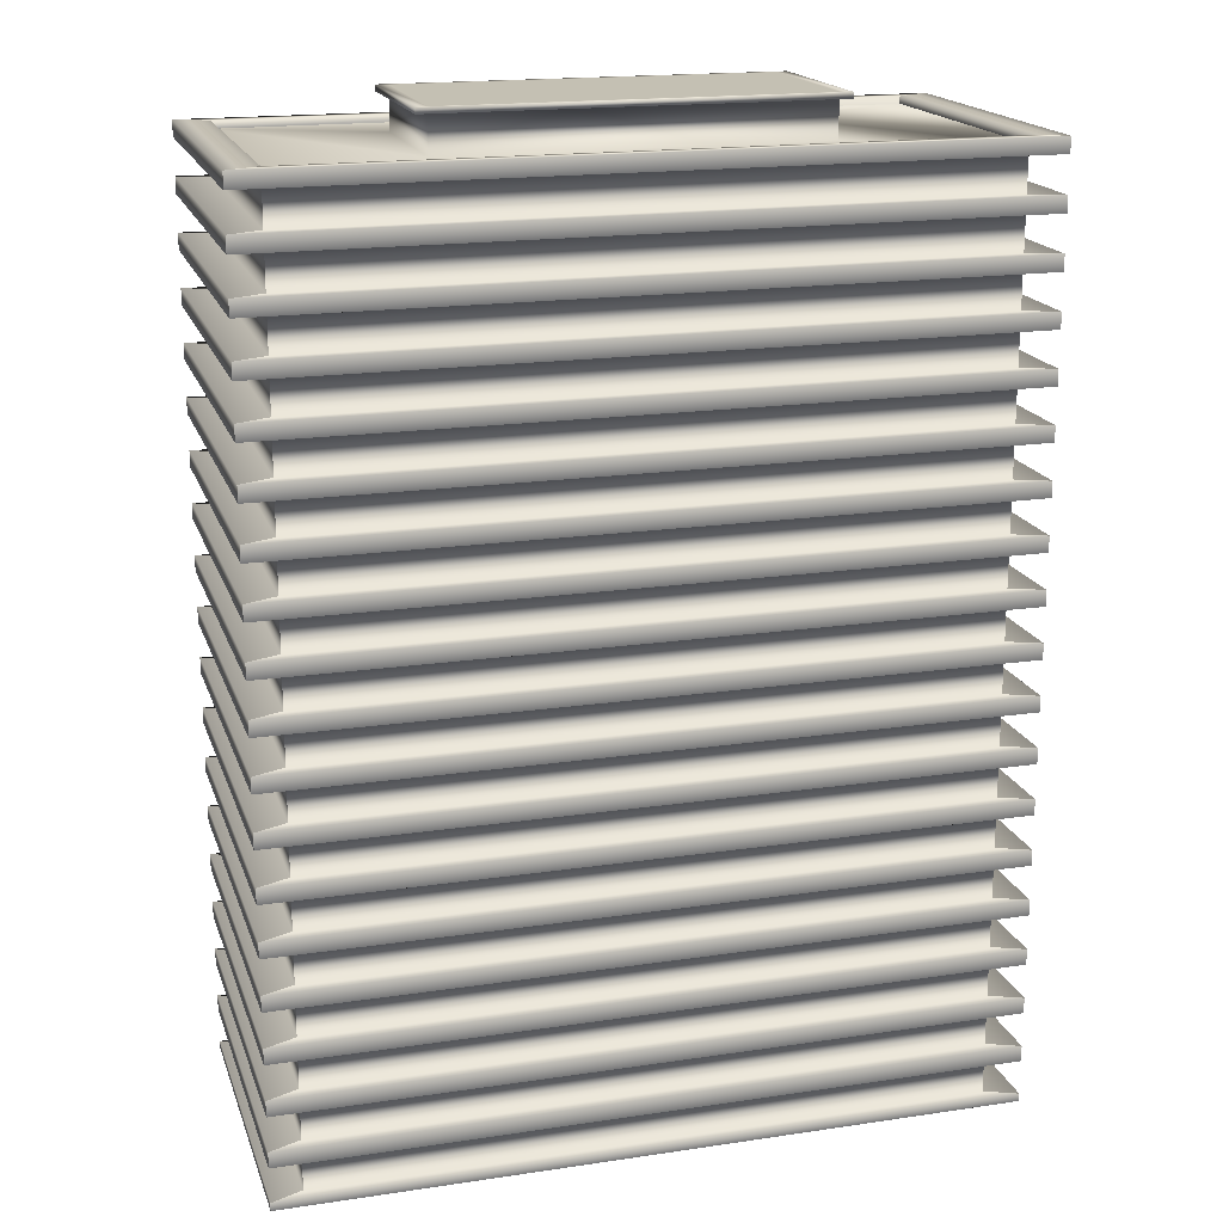
<metadata>
{"format":"obj","ext":"obj","renderer":"f3d","projection":"perspective","resolution":1024,"background":"white","views":[{"elev":18.0,"azim":163.9,"up":"+Y"}]}
</metadata>
<code>
v  153.6 18.82 -68.17
v  153.6 18.82 68.17
v  153.6 2.573 68.17
v  153.6 2.573 -68.17
v  153.6 42.47 -68.17
v  153.6 42.47 68.17
v  153.6 26.23 68.17
v  153.6 26.23 -68.17
v  153.6 66.13 -68.17
v  153.6 66.13 68.17
v  153.6 49.88 68.17
v  153.6 49.88 -68.17
v  153.6 89.79 -68.17
v  153.6 89.79 68.17
v  153.6 73.54 68.17
v  153.6 73.54 -68.17
v  153.6 113.4 -68.17
v  153.6 113.4 68.17
v  153.6 97.2 68.17
v  153.6 97.2 -68.17
v  153.6 137.1 -68.17
v  153.6 137.1 68.17
v  153.6 120.9 68.17
v  153.6 120.9 -68.17
v  153.6 160.8 -68.17
v  153.6 160.8 68.17
v  153.6 144.5 68.17
v  153.6 144.5 -68.17
v  153.6 184.4 -68.17
v  153.6 184.4 68.17
v  153.6 168.2 68.17
v  153.6 168.2 -68.17
v  153.6 208.1 -68.17
v  153.6 208.1 68.17
v  153.6 191.8 68.17
v  153.6 191.8 -68.17
v  153.6 231.7 -68.17
v  153.6 231.7 68.17
v  153.6 215.5 68.17
v  153.6 215.5 -68.17
v  153.6 255.4 -68.17
v  153.6 255.4 68.17
v  153.6 239.1 68.17
v  153.6 239.1 -68.17
v  153.6 279 -68.17
v  153.6 279 68.17
v  153.6 262.8 68.17
v  153.6 262.8 -68.17
v  153.6 302.7 -68.17
v  153.6 302.7 68.17
v  153.6 286.4 68.17
v  153.6 286.4 -68.17
v  153.6 326.3 -68.17
v  153.6 326.3 68.17
v  153.6 310.1 68.17
v  153.6 310.1 -68.17
v  153.6 350 -68.17
v  153.6 350 68.17
v  153.6 333.8 68.17
v  153.6 333.8 -68.17
v  153.6 373.7 -68.17
v  153.6 373.7 68.17
v  153.6 357.4 68.17
v  153.6 357.4 -68.17
v  153.6 397.3 -68.17
v  153.6 397.3 68.17
v  153.6 381.1 68.17
v  153.6 381.1 -68.17
v  153.6 421 -68.17
v  153.6 421 68.17
v  153.6 404.7 68.17
v  153.6 404.7 -68.17
v  -153.6 18.82 -68.17
v  -153.6 2.573 -68.17
v  -153.6 42.47 -68.17
v  -153.6 26.23 -68.17
v  -153.6 66.13 -68.17
v  -153.6 49.88 -68.17
v  -153.6 89.79 -68.17
v  -153.6 73.54 -68.17
v  -153.6 113.4 -68.17
v  -153.6 97.2 -68.17
v  -153.6 137.1 -68.17
v  -153.6 120.9 -68.17
v  -153.6 160.8 -68.17
v  -153.6 144.5 -68.17
v  -153.6 184.4 -68.17
v  -153.6 168.2 -68.17
v  -153.6 208.1 -68.17
v  -153.6 191.8 -68.17
v  -153.6 231.7 -68.17
v  -153.6 215.5 -68.17
v  -153.6 255.4 -68.17
v  -153.6 239.1 -68.17
v  -153.6 279 -68.17
v  -153.6 262.8 -68.17
v  -153.6 302.7 -68.17
v  -153.6 286.4 -68.17
v  -153.6 326.3 -68.17
v  -153.6 310.1 -68.17
v  -153.6 350 -68.17
v  -153.6 333.8 -68.17
v  -153.6 373.7 -68.17
v  -153.6 357.4 -68.17
v  -153.6 397.3 -68.17
v  -153.6 381.1 -68.17
v  -153.6 421 -68.17
v  -153.6 404.7 -68.17
v  -153.6 18.82 68.17
v  -153.6 2.573 68.17
v  -153.6 42.47 68.17
v  -153.6 26.23 68.17
v  -153.6 66.13 68.17
v  -153.6 49.88 68.17
v  -153.6 89.79 68.17
v  -153.6 73.54 68.17
v  -153.6 113.4 68.17
v  -153.6 97.2 68.17
v  -153.6 137.1 68.17
v  -153.6 120.9 68.17
v  -153.6 160.8 68.17
v  -153.6 144.5 68.17
v  -153.6 184.4 68.17
v  -153.6 168.2 68.17
v  -153.6 208.1 68.17
v  -153.6 191.8 68.17
v  -153.6 231.7 68.17
v  -153.6 215.5 68.17
v  -153.6 255.4 68.17
v  -153.6 239.1 68.17
v  -153.6 279 68.17
v  -153.6 262.8 68.17
v  -153.6 302.7 68.17
v  -153.6 286.4 68.17
v  -153.6 326.3 68.17
v  -153.6 310.1 68.17
v  -153.6 350 68.17
v  -153.6 333.8 68.17
v  -153.6 373.7 68.17
v  -153.6 357.4 68.17
v  -153.6 397.3 68.17
v  -153.6 381.1 68.17
v  -153.6 421 68.17
v  -153.6 404.7 68.17
v  -84.16 444 -37.36
v  -84.16 444 37.36
v  84.16 444 37.36
v  84.16 444 -37.36
v  153.6 -1.132 -68.17
v  153.6 -1.132 68.17
v  -153.6 -1.132 68.17
v  -153.6 -1.132 -68.17
v  168.5 404.7 -74.79
v  168.5 404.7 74.79
v  168.5 401 74.79
v  168.5 401 -74.79
v  168.5 421 74.79
v  168.5 421 -74.79
v  168.5 424.7 -74.79
v  168.5 424.7 74.79
v  -168.5 404.7 -74.79
v  -168.5 401 -74.79
v  -168.5 421 -74.79
v  -168.5 424.7 -74.79
v  -168.5 404.7 74.79
v  -168.5 401 74.79
v  -168.5 421 74.79
v  -168.5 424.7 74.79
v  168.5 381.1 -74.79
v  168.5 381.1 74.79
v  168.5 377.4 74.79
v  168.5 377.4 -74.79
v  168.5 397.3 74.79
v  168.5 397.3 -74.79
v  -168.5 381.1 -74.79
v  -168.5 377.4 -74.79
v  -168.5 397.3 -74.79
v  -168.5 381.1 74.79
v  -168.5 377.4 74.79
v  -168.5 397.3 74.79
v  168.5 357.4 -74.79
v  168.5 357.4 74.79
v  168.5 353.7 74.79
v  168.5 353.7 -74.79
v  168.5 373.7 74.79
v  168.5 373.7 -74.79
v  -168.5 357.4 -74.79
v  -168.5 353.7 -74.79
v  -168.5 373.7 -74.79
v  -168.5 357.4 74.79
v  -168.5 353.7 74.79
v  -168.5 373.7 74.79
v  168.5 333.8 -74.79
v  168.5 333.8 74.79
v  168.5 330 74.79
v  168.5 330 -74.79
v  168.5 350 74.79
v  168.5 350 -74.79
v  -168.5 333.8 -74.79
v  -168.5 330 -74.79
v  -168.5 350 -74.79
v  -168.5 333.8 74.79
v  -168.5 330 74.79
v  -168.5 350 74.79
v  168.5 310.1 -74.79
v  168.5 310.1 74.79
v  168.5 306.4 74.79
v  168.5 306.4 -74.79
v  168.5 326.3 74.79
v  168.5 326.3 -74.79
v  -168.5 310.1 -74.79
v  -168.5 306.4 -74.79
v  -168.5 326.3 -74.79
v  -168.5 310.1 74.79
v  -168.5 306.4 74.79
v  -168.5 326.3 74.79
v  168.5 286.4 -74.79
v  168.5 286.4 74.79
v  168.5 282.7 74.79
v  168.5 282.7 -74.79
v  168.5 302.7 74.79
v  168.5 302.7 -74.79
v  -168.5 286.4 -74.79
v  -168.5 282.7 -74.79
v  -168.5 302.7 -74.79
v  -168.5 286.4 74.79
v  -168.5 282.7 74.79
v  -168.5 302.7 74.79
v  168.5 262.8 -74.79
v  168.5 262.8 74.79
v  168.5 259.1 74.79
v  168.5 259.1 -74.79
v  168.5 279 74.79
v  168.5 279 -74.79
v  -168.5 262.8 -74.79
v  -168.5 259.1 -74.79
v  -168.5 279 -74.79
v  -168.5 262.8 74.79
v  -168.5 259.1 74.79
v  -168.5 279 74.79
v  168.5 2.573 -74.79
v  168.5 2.573 74.79
v  168.5 -1.132 74.79
v  168.5 -1.132 -74.79
v  168.5 18.82 74.79
v  168.5 18.82 -74.79
v  168.5 22.52 -74.79
v  168.5 22.52 74.79
v  -168.5 2.573 -74.79
v  -168.5 -1.132 -74.79
v  -168.5 18.82 -74.79
v  -168.5 22.52 -74.79
v  -168.5 2.573 74.79
v  -168.5 -1.132 74.79
v  -168.5 18.82 74.79
v  -168.5 22.52 74.79
v  168.5 49.88 -74.79
v  168.5 49.88 74.79
v  168.5 46.18 74.79
v  168.5 46.18 -74.79
v  168.5 66.13 74.79
v  168.5 66.13 -74.79
v  168.5 69.84 -74.79
v  168.5 69.84 74.79
v  -168.5 49.88 -74.79
v  -168.5 46.18 -74.79
v  -168.5 66.13 -74.79
v  -168.5 69.84 -74.79
v  -168.5 49.88 74.79
v  -168.5 46.18 74.79
v  -168.5 66.13 74.79
v  -168.5 69.84 74.79
v  168.5 97.2 -74.79
v  168.5 97.2 74.79
v  168.5 93.49 74.79
v  168.5 93.49 -74.79
v  168.5 113.4 74.79
v  168.5 113.4 -74.79
v  168.5 117.1 -74.79
v  168.5 117.1 74.79
v  -168.5 97.2 -74.79
v  -168.5 93.49 -74.79
v  -168.5 113.4 -74.79
v  -168.5 117.1 -74.79
v  -168.5 97.2 74.79
v  -168.5 93.49 74.79
v  -168.5 113.4 74.79
v  -168.5 117.1 74.79
v  168.5 144.5 -74.79
v  168.5 144.5 74.79
v  168.5 140.8 74.79
v  168.5 140.8 -74.79
v  168.5 160.8 74.79
v  168.5 160.8 -74.79
v  168.5 164.5 -74.79
v  168.5 164.5 74.79
v  -168.5 144.5 -74.79
v  -168.5 140.8 -74.79
v  -168.5 160.8 -74.79
v  -168.5 164.5 -74.79
v  -168.5 144.5 74.79
v  -168.5 140.8 74.79
v  -168.5 160.8 74.79
v  -168.5 164.5 74.79
v  168.5 191.8 -74.79
v  168.5 191.8 74.79
v  168.5 188.1 74.79
v  168.5 188.1 -74.79
v  168.5 208.1 74.79
v  168.5 208.1 -74.79
v  168.5 211.8 -74.79
v  168.5 211.8 74.79
v  -168.5 191.8 -74.79
v  -168.5 188.1 -74.79
v  -168.5 208.1 -74.79
v  -168.5 211.8 -74.79
v  -168.5 191.8 74.79
v  -168.5 188.1 74.79
v  -168.5 208.1 74.79
v  -168.5 211.8 74.79
v  168.5 239.1 -74.79
v  168.5 239.1 74.79
v  168.5 235.4 74.79
v  168.5 235.4 -74.79
v  168.5 255.4 74.79
v  168.5 255.4 -74.79
v  -168.5 239.1 -74.79
v  -168.5 235.4 -74.79
v  -168.5 255.4 -74.79
v  -168.5 239.1 74.79
v  -168.5 235.4 74.79
v  -168.5 255.4 74.79
v  168.5 26.23 -74.79
v  168.5 26.23 74.79
v  168.5 42.47 74.79
v  168.5 42.47 -74.79
v  -168.5 26.23 -74.79
v  -168.5 42.47 -74.79
v  -168.5 26.23 74.79
v  -168.5 42.47 74.79
v  168.5 73.54 -74.79
v  168.5 73.54 74.79
v  168.5 89.79 74.79
v  168.5 89.79 -74.79
v  -168.5 73.54 -74.79
v  -168.5 89.79 -74.79
v  -168.5 73.54 74.79
v  -168.5 89.79 74.79
v  168.5 120.9 -74.79
v  168.5 120.9 74.79
v  168.5 137.1 74.79
v  168.5 137.1 -74.79
v  -168.5 120.9 -74.79
v  -168.5 137.1 -74.79
v  -168.5 120.9 74.79
v  -168.5 137.1 74.79
v  168.5 168.2 -74.79
v  168.5 168.2 74.79
v  168.5 184.4 74.79
v  168.5 184.4 -74.79
v  -168.5 168.2 -74.79
v  -168.5 184.4 -74.79
v  -168.5 168.2 74.79
v  -168.5 184.4 74.79
v  168.5 215.5 -74.79
v  168.5 215.5 74.79
v  168.5 231.7 74.79
v  168.5 231.7 -74.79
v  -168.5 215.5 -74.79
v  -168.5 231.7 -74.79
v  -168.5 215.5 74.79
v  -168.5 231.7 74.79
v  168.5 428.2 74.79
v  168.5 428.2 -74.79
v  153.6 428.2 -68.17
v  153.6 428.2 68.17
v  -168.5 428.2 -74.79
v  -153.6 428.2 -68.17
v  -168.5 428.2 74.79
v  -153.6 428.2 68.17
v  153.6 424.7 -68.17
v  153.6 424.7 68.17
v  -153.6 424.7 -68.17
v  -153.6 424.7 68.17
v  84.16 424.7 -37.36
v  84.16 424.7 37.36
v  -84.16 424.7 -37.36
v  -84.16 424.7 37.36
v  84.16 441.3 -37.36
v  84.16 441.3 37.36
v  -84.16 441.3 -37.36
v  -84.16 441.3 37.36
v  89.53 444 -39.75
v  89.53 444 39.75
v  89.53 441.3 39.75
v  89.53 441.3 -39.75
v  -89.53 444 -39.75
v  -89.53 441.3 -39.75
v  -89.53 444 39.75
v  -89.53 441.3 39.75
o Highr2
g Highr2
f 1 2 3
f 4 1 3
f 5 6 7
f 8 5 7
f 9 10 11
f 12 9 11
f 13 14 15
f 16 13 15
f 17 18 19
f 20 17 19
f 21 22 23
f 24 21 23
f 25 26 27
f 28 25 27
f 29 30 31
f 32 29 31
f 33 34 35
f 36 33 35
f 37 38 39
f 40 37 39
f 41 42 43
f 44 41 43
f 45 46 47
f 48 45 47
f 49 50 51
f 52 49 51
f 53 54 55
f 56 53 55
f 57 58 59
f 60 57 59
f 61 62 63
f 64 61 63
f 65 66 67
f 68 65 67
f 69 70 71
f 72 69 71
f 73 1 4
f 74 73 4
f 75 5 8
f 76 75 8
f 77 9 12
f 78 77 12
f 79 13 16
f 80 79 16
f 81 17 20
f 82 81 20
f 83 21 24
f 84 83 24
f 85 25 28
f 86 85 28
f 87 29 32
f 88 87 32
f 89 33 36
f 90 89 36
f 91 37 40
f 92 91 40
f 93 41 44
f 94 93 44
f 95 45 48
f 96 95 48
f 97 49 52
f 98 97 52
f 99 53 56
f 100 99 56
f 101 57 60
f 102 101 60
f 103 61 64
f 104 103 64
f 105 65 68
f 106 105 68
f 107 69 72
f 108 107 72
f 109 73 74
f 110 109 74
f 111 75 76
f 112 111 76
f 113 77 78
f 114 113 78
f 115 79 80
f 116 115 80
f 117 81 82
f 118 117 82
f 119 83 84
f 120 119 84
f 121 85 86
f 122 121 86
f 123 87 88
f 124 123 88
f 125 89 90
f 126 125 90
f 127 91 92
f 128 127 92
f 129 93 94
f 130 129 94
f 131 95 96
f 132 131 96
f 133 97 98
f 134 133 98
f 135 99 100
f 136 135 100
f 137 101 102
f 138 137 102
f 139 103 104
f 140 139 104
f 141 105 106
f 142 141 106
f 143 107 108
f 144 143 108
f 2 109 110
f 3 2 110
f 6 111 112
f 7 6 112
f 10 113 114
f 11 10 114
f 14 115 116
f 15 14 116
f 18 117 118
f 19 18 118
f 22 119 120
f 23 22 120
f 26 121 122
f 27 26 122
f 30 123 124
f 31 30 124
f 34 125 126
f 35 34 126
f 38 127 128
f 39 38 128
f 42 129 130
f 43 42 130
f 46 131 132
f 47 46 132
f 50 133 134
f 51 50 134
f 54 135 136
f 55 54 136
f 58 137 138
f 59 58 138
f 62 139 140
f 63 62 140
f 66 141 142
f 67 66 142
f 70 143 144
f 71 70 144
f 145 146 147
f 148 145 147
f 149 150 151
f 152 149 151
f 153 154 155
f 156 153 155
f 157 158 159
f 160 157 159
f 161 153 156
f 162 161 156
f 158 163 164
f 159 158 164
f 165 161 162
f 166 165 162
f 163 167 168
f 164 163 168
f 154 165 166
f 155 154 166
f 167 157 160
f 168 167 160
f 169 170 171
f 172 169 171
f 173 174 156
f 155 173 156
f 175 169 172
f 176 175 172
f 174 177 162
f 156 174 162
f 178 175 176
f 179 178 176
f 177 180 166
f 162 177 166
f 170 178 179
f 171 170 179
f 180 173 155
f 166 180 155
f 181 182 183
f 184 181 183
f 185 186 172
f 171 185 172
f 187 181 184
f 188 187 184
f 186 189 176
f 172 186 176
f 190 187 188
f 191 190 188
f 189 192 179
f 176 189 179
f 182 190 191
f 183 182 191
f 192 185 171
f 179 192 171
f 193 194 195
f 196 193 195
f 197 198 184
f 183 197 184
f 199 193 196
f 200 199 196
f 198 201 188
f 184 198 188
f 202 199 200
f 203 202 200
f 201 204 191
f 188 201 191
f 194 202 203
f 195 194 203
f 204 197 183
f 191 204 183
f 205 206 207
f 208 205 207
f 209 210 196
f 195 209 196
f 211 205 208
f 212 211 208
f 210 213 200
f 196 210 200
f 214 211 212
f 215 214 212
f 213 216 203
f 200 213 203
f 206 214 215
f 207 206 215
f 216 209 195
f 203 216 195
f 217 218 219
f 220 217 219
f 221 222 208
f 207 221 208
f 223 217 220
f 224 223 220
f 222 225 212
f 208 222 212
f 226 223 224
f 227 226 224
f 225 228 215
f 212 225 215
f 218 226 227
f 219 218 227
f 228 221 207
f 215 228 207
f 229 230 231
f 232 229 231
f 233 234 220
f 219 233 220
f 235 229 232
f 236 235 232
f 234 237 224
f 220 234 224
f 238 235 236
f 239 238 236
f 237 240 227
f 224 237 227
f 230 238 239
f 231 230 239
f 240 233 219
f 227 240 219
f 241 242 243
f 244 241 243
f 245 246 247
f 248 245 247
f 249 241 244
f 250 249 244
f 246 251 252
f 247 246 252
f 253 249 250
f 254 253 250
f 251 255 256
f 252 251 256
f 242 253 254
f 243 242 254
f 255 245 248
f 256 255 248
f 257 258 259
f 260 257 259
f 261 262 263
f 264 261 263
f 265 257 260
f 266 265 260
f 262 267 268
f 263 262 268
f 269 265 266
f 270 269 266
f 267 271 272
f 268 267 272
f 258 269 270
f 259 258 270
f 271 261 264
f 272 271 264
f 273 274 275
f 276 273 275
f 277 278 279
f 280 277 279
f 281 273 276
f 282 281 276
f 278 283 284
f 279 278 284
f 285 281 282
f 286 285 282
f 283 287 288
f 284 283 288
f 274 285 286
f 275 274 286
f 287 277 280
f 288 287 280
f 289 290 291
f 292 289 291
f 293 294 295
f 296 293 295
f 297 289 292
f 298 297 292
f 294 299 300
f 295 294 300
f 301 297 298
f 302 301 298
f 299 303 304
f 300 299 304
f 290 301 302
f 291 290 302
f 303 293 296
f 304 303 296
f 305 306 307
f 308 305 307
f 309 310 311
f 312 309 311
f 313 305 308
f 314 313 308
f 310 315 316
f 311 310 316
f 317 313 314
f 318 317 314
f 315 319 320
f 316 315 320
f 306 317 318
f 307 306 318
f 319 309 312
f 320 319 312
f 321 322 323
f 324 321 323
f 325 326 232
f 231 325 232
f 327 321 324
f 328 327 324
f 326 329 236
f 232 326 236
f 330 327 328
f 331 330 328
f 329 332 239
f 236 329 239
f 322 330 331
f 323 322 331
f 332 325 231
f 239 332 231
f 333 334 248
f 247 333 248
f 335 336 260
f 259 335 260
f 337 333 247
f 252 337 247
f 336 338 266
f 260 336 266
f 339 337 252
f 256 339 252
f 338 340 270
f 266 338 270
f 334 339 256
f 248 334 256
f 340 335 259
f 270 340 259
f 341 342 264
f 263 341 264
f 343 344 276
f 275 343 276
f 345 341 263
f 268 345 263
f 344 346 282
f 276 344 282
f 347 345 268
f 272 347 268
f 346 348 286
f 282 346 286
f 342 347 272
f 264 342 272
f 348 343 275
f 286 348 275
f 349 350 280
f 279 349 280
f 351 352 292
f 291 351 292
f 353 349 279
f 284 353 279
f 352 354 298
f 292 352 298
f 355 353 284
f 288 355 284
f 354 356 302
f 298 354 302
f 350 355 288
f 280 350 288
f 356 351 291
f 302 356 291
f 357 358 296
f 295 357 296
f 359 360 308
f 307 359 308
f 361 357 295
f 300 361 295
f 360 362 314
f 308 360 314
f 363 361 300
f 304 363 300
f 362 364 318
f 314 362 318
f 358 363 304
f 296 358 304
f 364 359 307
f 318 364 307
f 365 366 312
f 311 365 312
f 367 368 324
f 323 367 324
f 369 365 311
f 316 369 311
f 368 370 328
f 324 368 328
f 371 369 316
f 320 371 316
f 370 372 331
f 328 370 331
f 366 371 320
f 312 366 320
f 372 367 323
f 331 372 323
f 154 153 72
f 71 154 72
f 153 161 108
f 72 153 108
f 161 165 144
f 108 161 144
f 165 154 71
f 144 165 71
f 174 173 66
f 65 174 66
f 177 174 65
f 105 177 65
f 180 177 105
f 141 180 105
f 173 180 141
f 66 173 141
f 373 374 375
f 376 373 375
f 158 157 70
f 69 158 70
f 374 377 378
f 375 374 378
f 163 158 69
f 107 163 69
f 377 379 380
f 378 377 380
f 167 163 107
f 143 167 107
f 379 373 376
f 380 379 376
f 157 167 143
f 70 157 143
f 170 169 68
f 67 170 68
f 169 175 106
f 68 169 106
f 175 178 142
f 106 175 142
f 178 170 67
f 142 178 67
f 186 185 62
f 61 186 62
f 189 186 61
f 103 189 61
f 192 189 103
f 139 192 103
f 185 192 139
f 62 185 139
f 182 181 64
f 63 182 64
f 181 187 104
f 64 181 104
f 187 190 140
f 104 187 140
f 190 182 63
f 140 190 63
f 198 197 58
f 57 198 58
f 201 198 57
f 101 201 57
f 204 201 101
f 137 204 101
f 197 204 137
f 58 197 137
f 194 193 60
f 59 194 60
f 193 199 102
f 60 193 102
f 199 202 138
f 102 199 138
f 202 194 59
f 138 202 59
f 210 209 54
f 53 210 54
f 213 210 53
f 99 213 53
f 216 213 99
f 135 216 99
f 209 216 135
f 54 209 135
f 206 205 56
f 55 206 56
f 205 211 100
f 56 205 100
f 211 214 136
f 100 211 136
f 214 206 55
f 136 214 55
f 222 221 50
f 49 222 50
f 225 222 49
f 97 225 49
f 228 225 97
f 133 228 97
f 221 228 133
f 50 221 133
f 218 217 52
f 51 218 52
f 217 223 98
f 52 217 98
f 223 226 134
f 98 223 134
f 226 218 51
f 134 226 51
f 234 233 46
f 45 234 46
f 237 234 45
f 95 237 45
f 240 237 95
f 131 240 95
f 233 240 131
f 46 233 131
f 230 229 48
f 47 230 48
f 229 235 96
f 48 229 96
f 235 238 132
f 96 235 132
f 238 230 47
f 132 238 47
f 326 325 42
f 41 326 42
f 329 326 41
f 93 329 41
f 332 329 93
f 129 332 93
f 325 332 129
f 42 325 129
f 244 243 150
f 149 244 150
f 242 241 4
f 3 242 4
f 250 244 149
f 152 250 149
f 241 249 74
f 4 241 74
f 254 250 152
f 151 254 152
f 249 253 110
f 74 249 110
f 243 254 151
f 150 243 151
f 253 242 3
f 110 253 3
f 246 245 2
f 1 246 2
f 251 246 1
f 73 251 1
f 255 251 73
f 109 255 73
f 245 255 109
f 2 245 109
f 334 333 8
f 7 334 8
f 333 337 76
f 8 333 76
f 337 339 112
f 76 337 112
f 339 334 7
f 112 339 7
f 258 257 12
f 11 258 12
f 257 265 78
f 12 257 78
f 265 269 114
f 78 265 114
f 269 258 11
f 114 269 11
f 336 335 6
f 5 336 6
f 338 336 5
f 75 338 5
f 340 338 75
f 111 340 75
f 335 340 111
f 6 335 111
f 262 261 10
f 9 262 10
f 267 262 9
f 77 267 9
f 271 267 77
f 113 271 77
f 261 271 113
f 10 261 113
f 342 341 16
f 15 342 16
f 341 345 80
f 16 341 80
f 345 347 116
f 80 345 116
f 347 342 15
f 116 347 15
f 274 273 20
f 19 274 20
f 273 281 82
f 20 273 82
f 281 285 118
f 82 281 118
f 285 274 19
f 118 285 19
f 344 343 14
f 13 344 14
f 346 344 13
f 79 346 13
f 348 346 79
f 115 348 79
f 343 348 115
f 14 343 115
f 278 277 18
f 17 278 18
f 283 278 17
f 81 283 17
f 287 283 81
f 117 287 81
f 277 287 117
f 18 277 117
f 350 349 24
f 23 350 24
f 349 353 84
f 24 349 84
f 353 355 120
f 84 353 120
f 355 350 23
f 120 355 23
f 290 289 28
f 27 290 28
f 289 297 86
f 28 289 86
f 297 301 122
f 86 297 122
f 301 290 27
f 122 301 27
f 352 351 22
f 21 352 22
f 354 352 21
f 83 354 21
f 356 354 83
f 119 356 83
f 351 356 119
f 22 351 119
f 294 293 26
f 25 294 26
f 299 294 25
f 85 299 25
f 303 299 85
f 121 303 85
f 293 303 121
f 26 293 121
f 358 357 32
f 31 358 32
f 357 361 88
f 32 357 88
f 361 363 124
f 88 361 124
f 363 358 31
f 124 363 31
f 306 305 36
f 35 306 36
f 305 313 90
f 36 305 90
f 313 317 126
f 90 313 126
f 317 306 35
f 126 317 35
f 360 359 30
f 29 360 30
f 362 360 29
f 87 362 29
f 364 362 87
f 123 364 87
f 359 364 123
f 30 359 123
f 310 309 34
f 33 310 34
f 315 310 33
f 89 315 33
f 319 315 89
f 125 319 89
f 309 319 125
f 34 309 125
f 366 365 40
f 39 366 40
f 365 369 92
f 40 365 92
f 369 371 128
f 92 369 128
f 371 366 39
f 128 371 39
f 322 321 44
f 43 322 44
f 321 327 94
f 44 321 94
f 327 330 130
f 94 327 130
f 330 322 43
f 130 330 43
f 368 367 38
f 37 368 38
f 370 368 37
f 91 370 37
f 372 370 91
f 127 372 91
f 367 372 127
f 38 367 127
f 376 375 381
f 382 376 381
f 374 373 160
f 159 374 160
f 375 378 383
f 381 375 383
f 377 374 159
f 164 377 159
f 378 380 384
f 383 378 384
f 379 377 164
f 168 379 164
f 380 376 382
f 384 380 382
f 373 379 168
f 160 373 168
f 385 386 382
f 381 385 382
f 387 385 381
f 383 387 381
f 388 387 383
f 384 388 383
f 386 388 384
f 382 386 384
f 389 390 386
f 385 389 386
f 391 389 385
f 387 391 385
f 392 391 387
f 388 392 387
f 390 392 388
f 386 390 388
f 393 394 395
f 396 393 395
f 397 393 396
f 398 397 396
f 399 397 398
f 400 399 398
f 394 399 400
f 395 394 400
f 396 395 390
f 389 396 390
f 394 393 148
f 147 394 148
f 398 396 389
f 391 398 389
f 393 397 145
f 148 393 145
f 400 398 391
f 392 400 391
f 397 399 146
f 145 397 146
f 395 400 392
f 390 395 392
f 399 394 147
f 146 399 147

</code>
